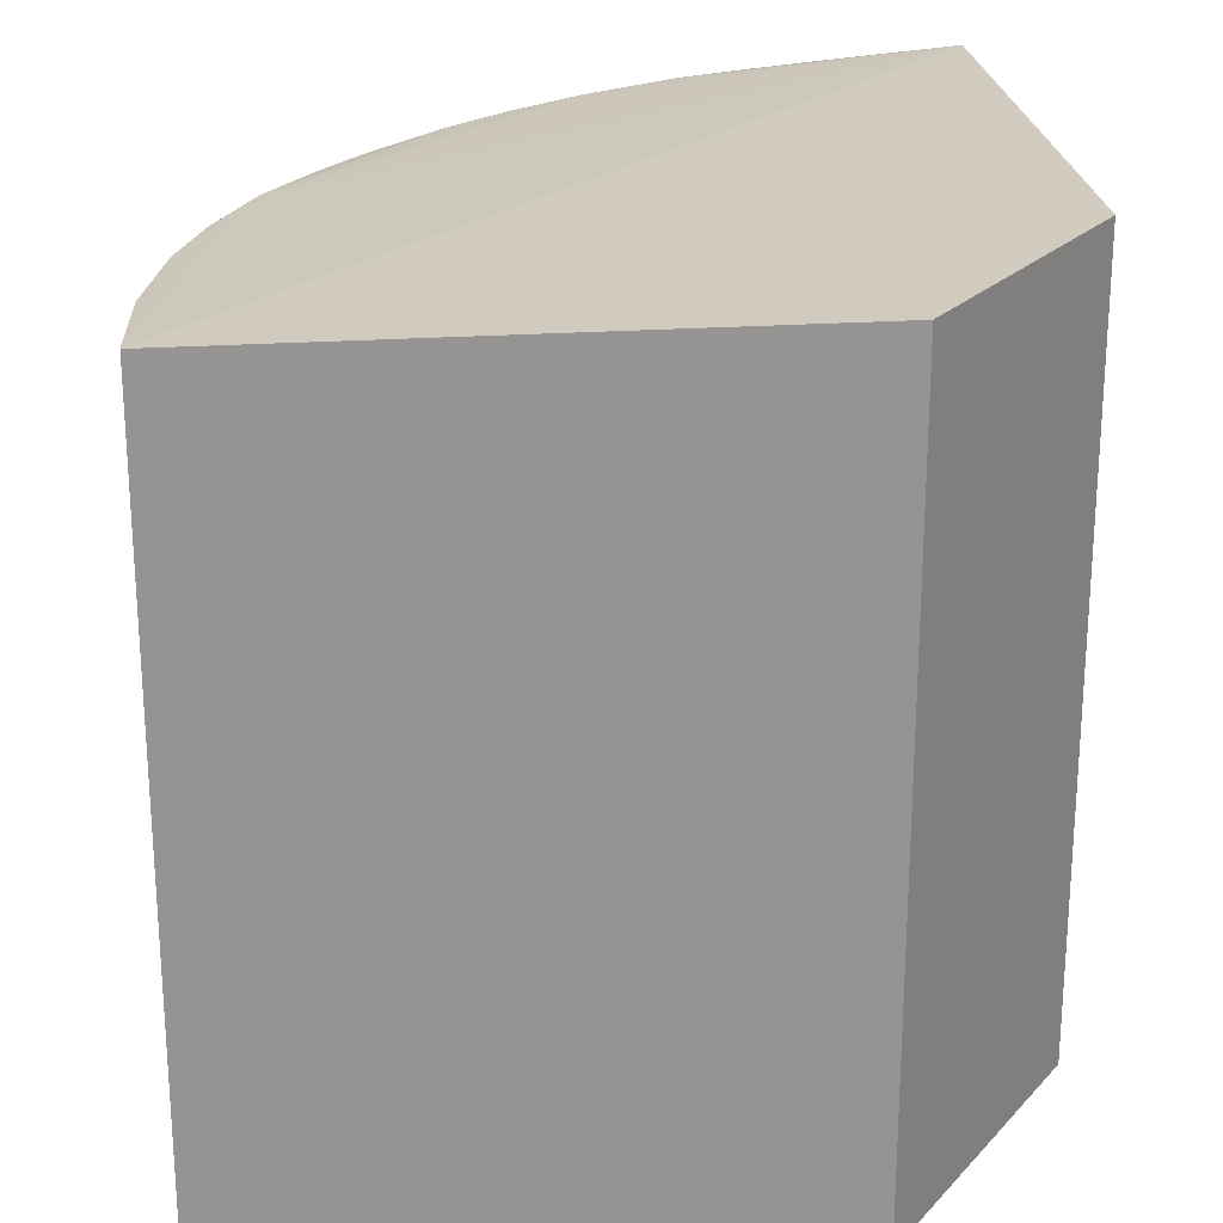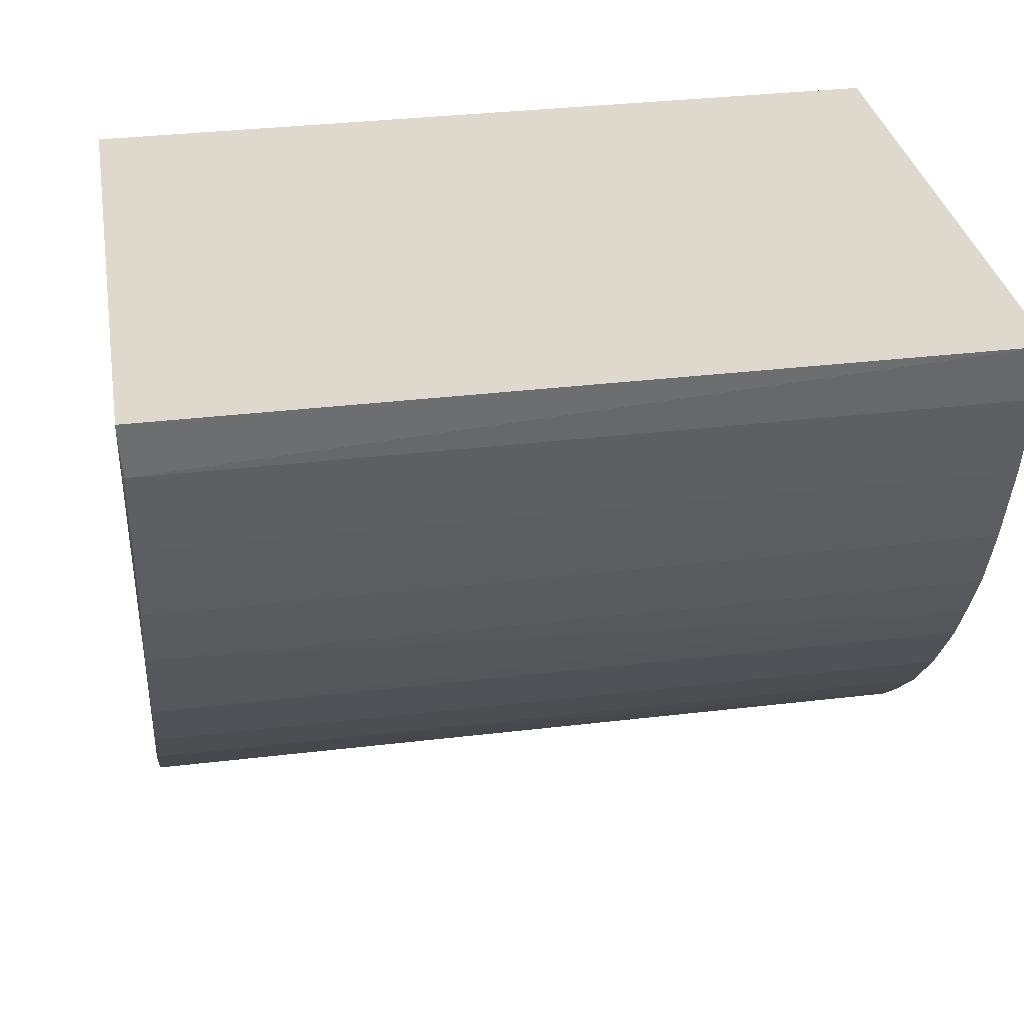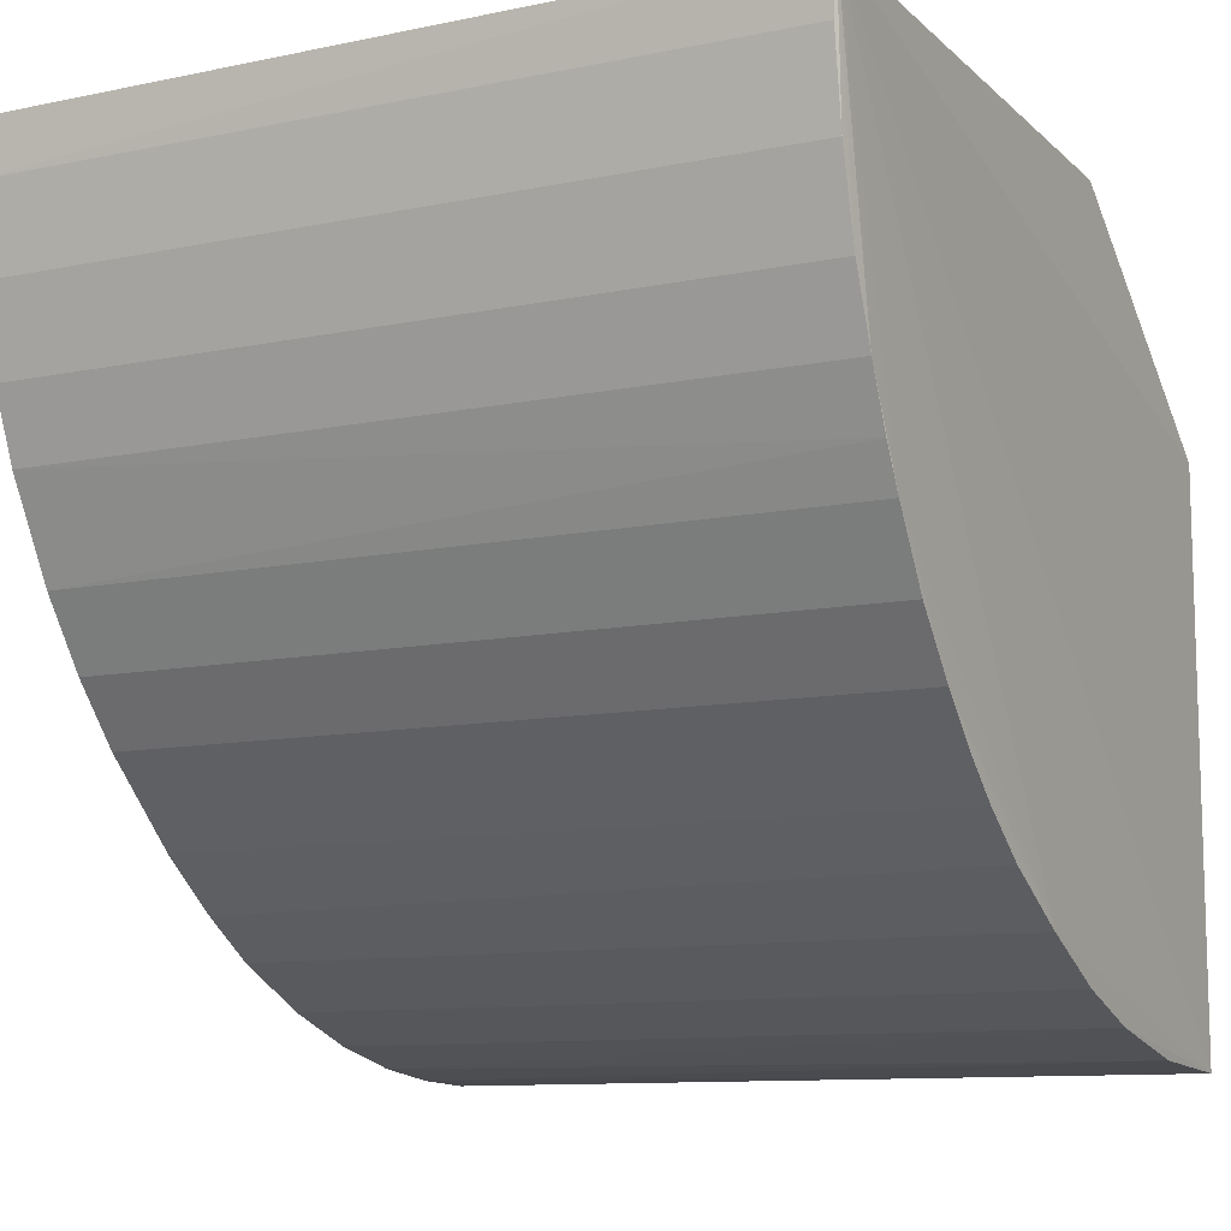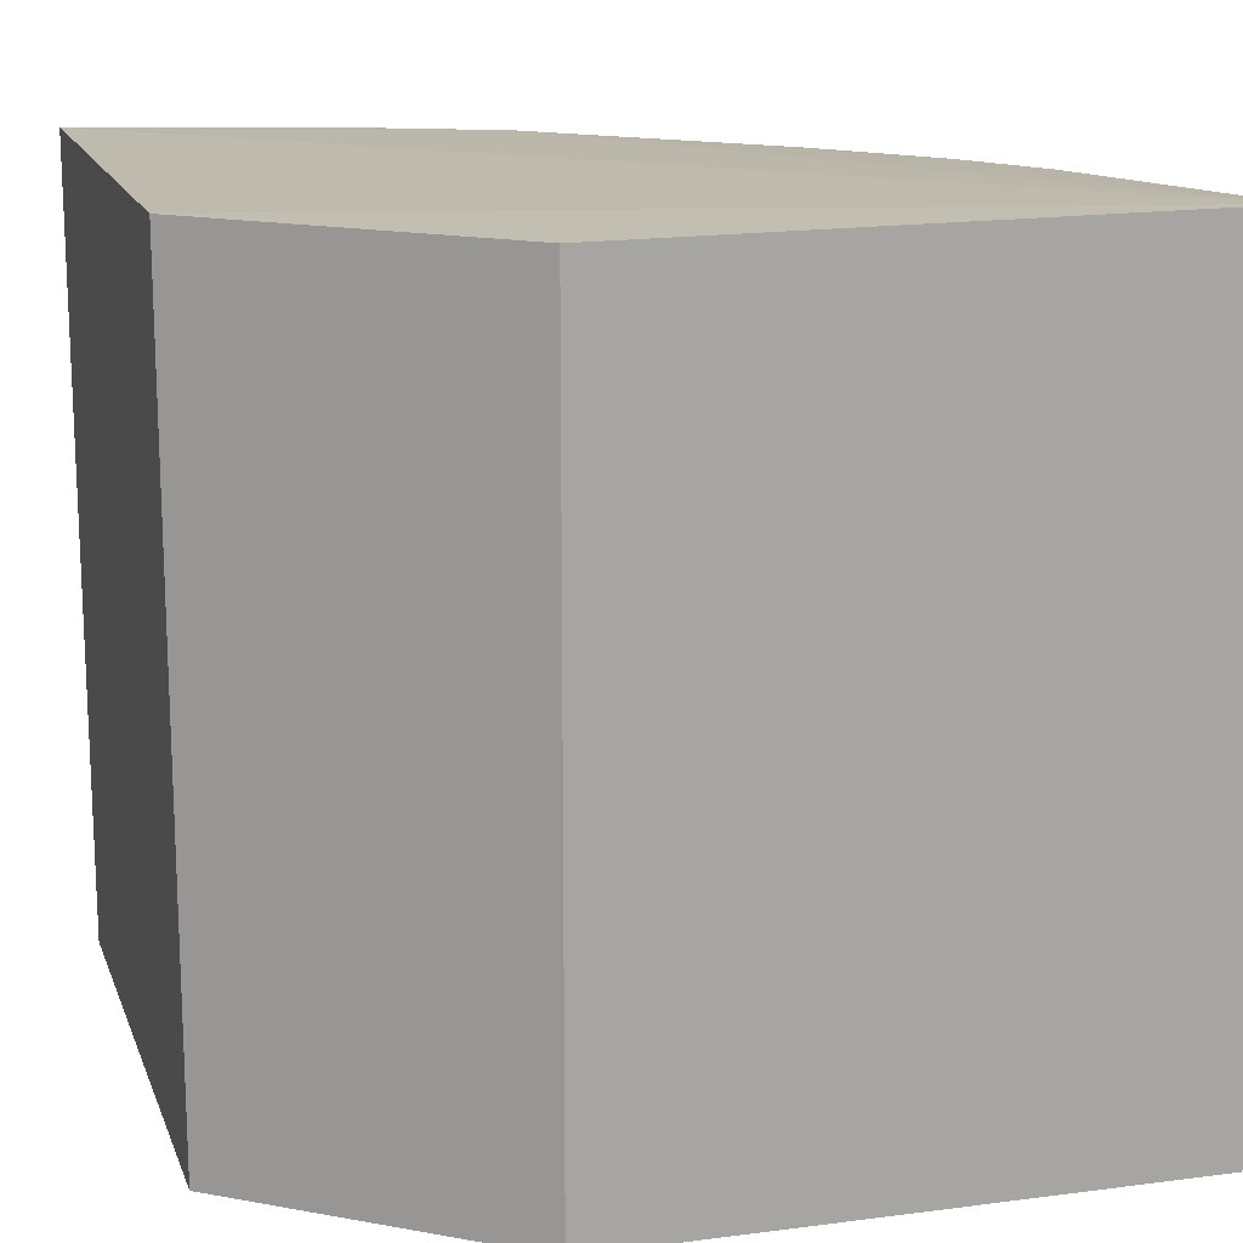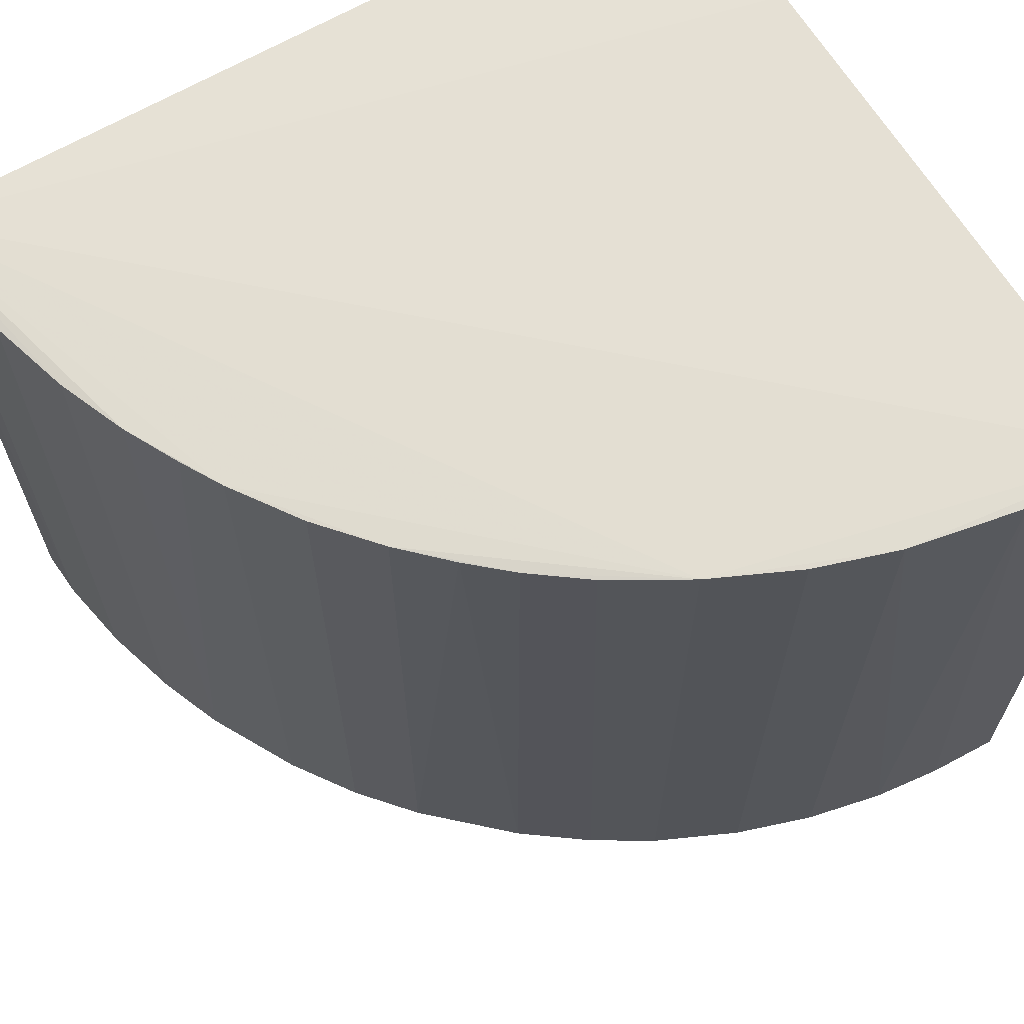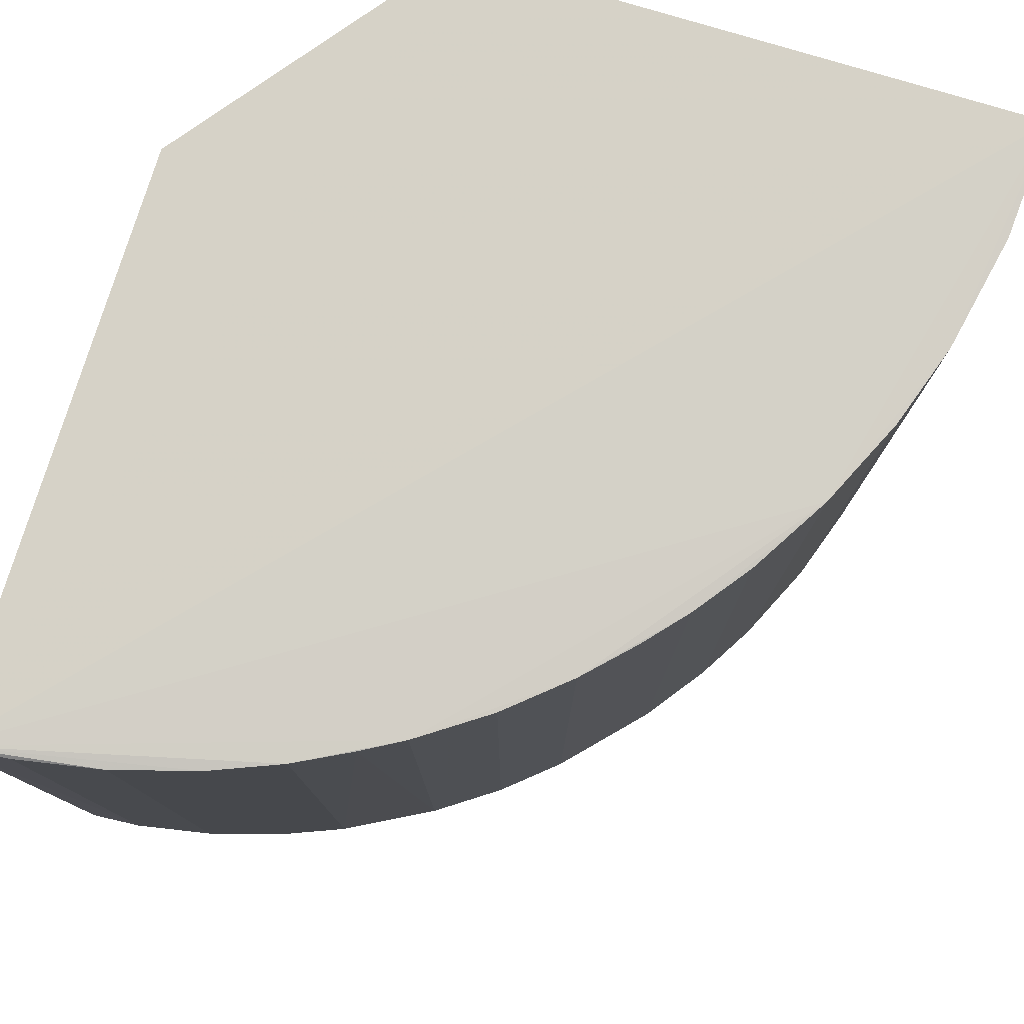
<metadata>
{"format":"obj","ext":"obj","renderer":"f3d","projection":"perspective","resolution":1024,"background":"white","views":[{"elev":23.3,"azim":83.3,"up":"+Z"},{"elev":32.6,"azim":-99.5,"up":"+Y"},{"elev":-10.5,"azim":-62.5,"up":"+Y"},{"elev":15.6,"azim":163.6,"up":"+Z"},{"elev":65.9,"azim":-31.2,"up":"+Z"},{"elev":78.8,"azim":-73.2,"up":"+Z"}]}
</metadata>
<code>
v -0.05072 -0.003347 0.02416
v -0.01567 -0.003694 0.02381
v -0.01567 -0.003694 -0.02391
v -0.02427 -0.04471 -0.02386
v -0.02427 -0.04471 0.02375
v 0.000131 -0.05082 0.02405
v 0.000131 -0.05082 -0.02416
v -0.04467 -0.02424 0.02365
v -0.02812 -0.04239 -0.0237
v -0.05061 -0.003448 -0.02416
v 9.3e-05 -0.01608 0.02402
v 9.3e-05 -0.01608 -0.02412
v -0.04948 -0.01176 -0.02388
v -0.04948 -0.01176 0.02378
v -0.01401 -0.04891 0.0238
v -0.01401 -0.04891 -0.02391
v -0.03745 -0.03441 0.02356
v -0.03745 -0.03441 -0.02367
v -0.04637 -0.02092 -0.02382
v -0.04637 -0.02092 0.02371
v -0.02895 -0.04183 0.02358
v -0.04802 -0.01678 -0.02381
v -0.04802 -0.01678 0.0237
v -0.03469 -0.03714 0.02352
v -0.01901 -0.0472 0.02375
v -0.01901 -0.0472 -0.02386
v -0.0504 -0.006703 -0.02397
v -0.0504 -0.006703 0.02386
v -0.04048 -0.03085 -0.02368
v -0.04048 -0.03085 0.02357
v -0.03223 -0.03934 -0.02364
v -0.03223 -0.03934 0.02354
v -0.008981 -0.05006 -0.02396
v -0.00702 -0.05036 0.02387
v -0.004529 -0.05063 -0.02396
v -0.04328 -0.02673 0.02365
v -0.04328 -0.02673 -0.02375
f 24 31 32
f 12 11 6
f 11 12 2
f 2 12 3
f 12 6 7
f 27 28 1
f 6 11 1
f 11 2 1
f 2 3 1
f 3 12 10
f 12 7 10
f 27 1 10
f 1 3 10
f 10 7 4
f 6 1 5
f 15 6 5
f 5 4 26
f 10 4 19
f 23 22 19
f 15 33 34
f 6 15 34
f 28 27 14
f 1 28 14
f 23 1 14
f 22 23 14
f 29 17 30
f 8 19 37
f 19 4 37
f 29 30 37
f 17 29 18
f 4 31 18
f 29 37 18
f 37 4 18
f 15 5 25
f 26 15 25
f 5 26 25
f 17 18 24
f 18 31 24
f 7 33 16
f 4 7 16
f 33 15 16
f 26 4 16
f 15 26 16
f 27 10 13
f 10 19 13
f 19 22 13
f 14 27 13
f 22 14 13
f 33 7 35
f 7 6 35
f 34 33 35
f 6 34 35
f 21 31 9
f 31 4 9
f 5 21 9
f 4 5 9
f 1 23 20
f 19 8 20
f 23 19 20
f 5 1 36
f 17 5 36
f 30 17 36
f 8 37 36
f 37 30 36
f 1 20 36
f 20 8 36
f 31 21 32
f 21 5 32
f 5 17 32
f 17 24 32

</code>
